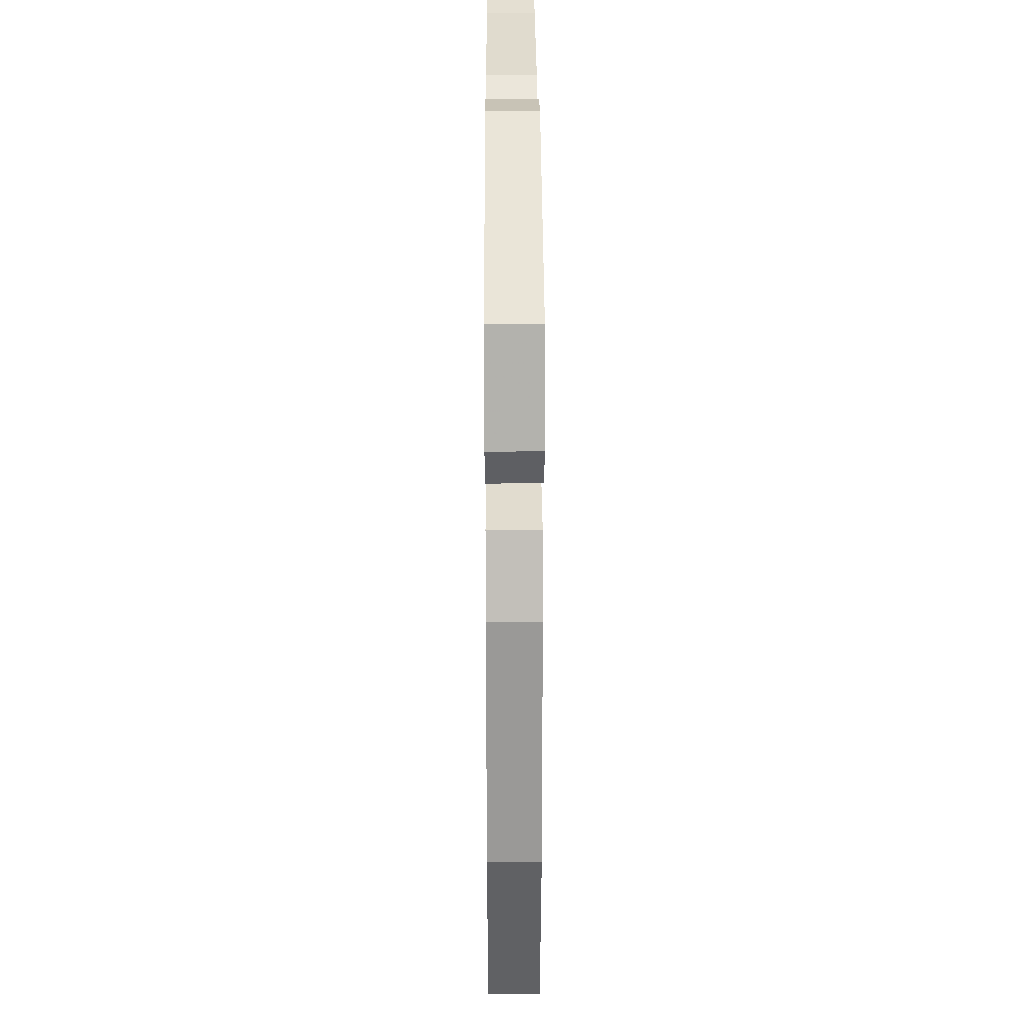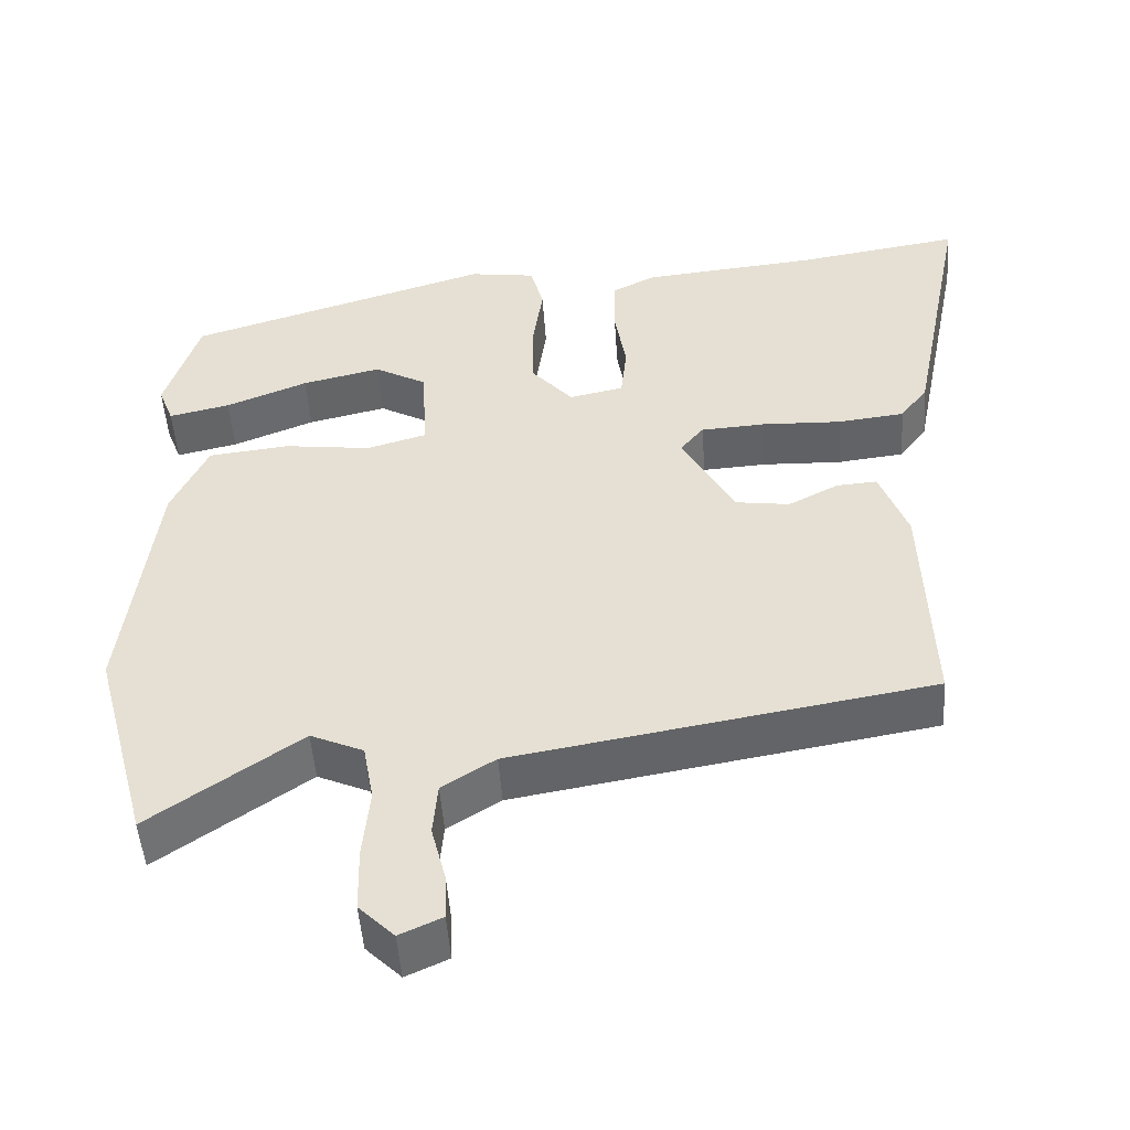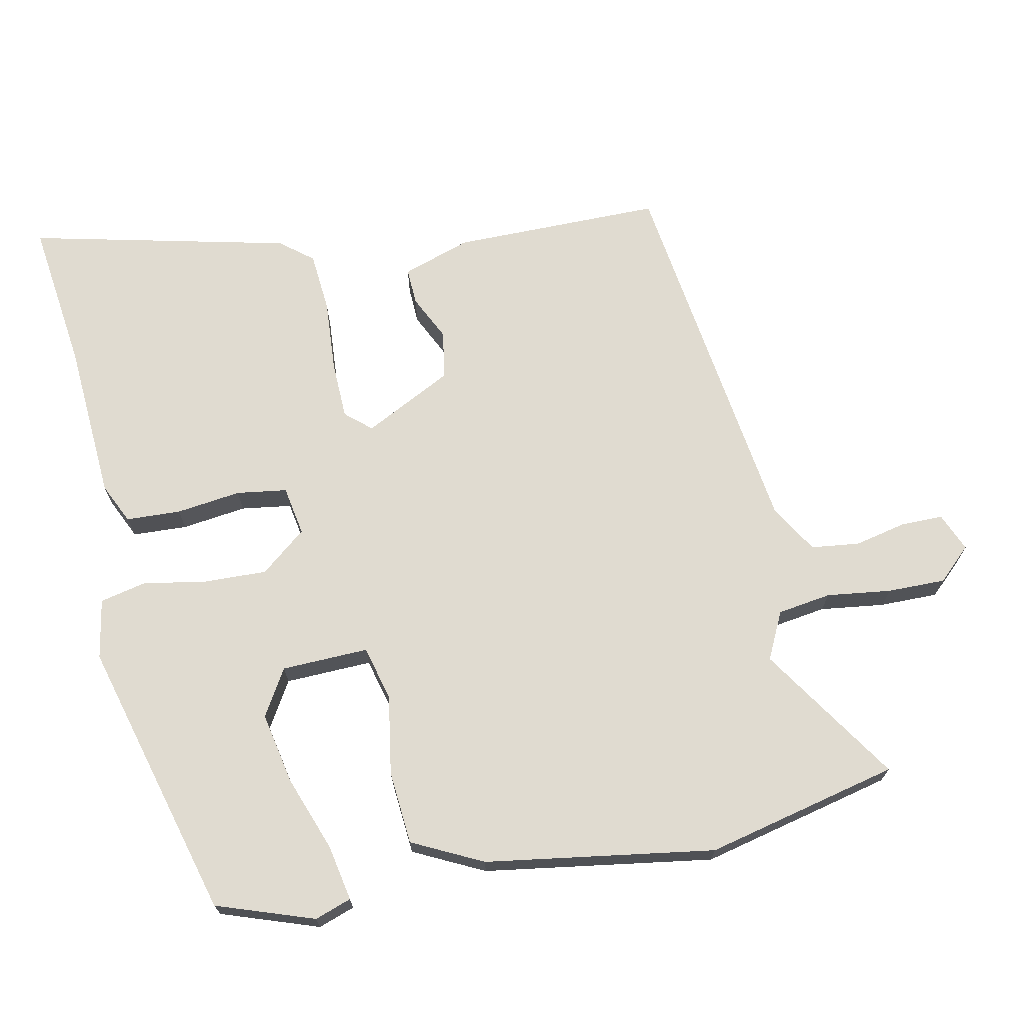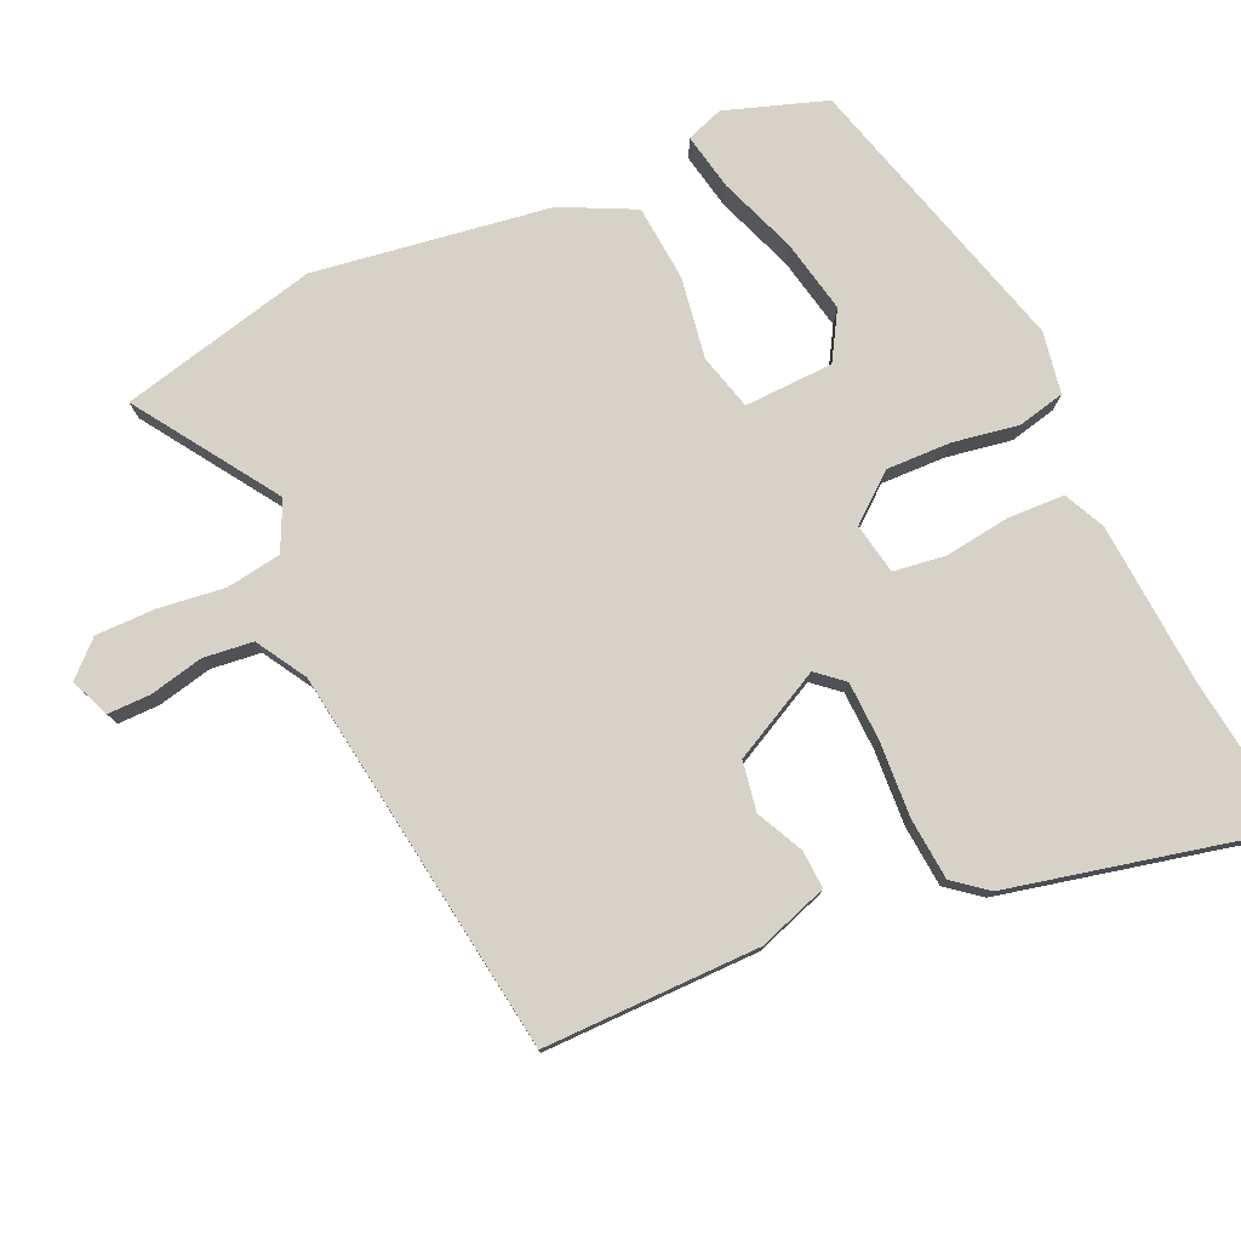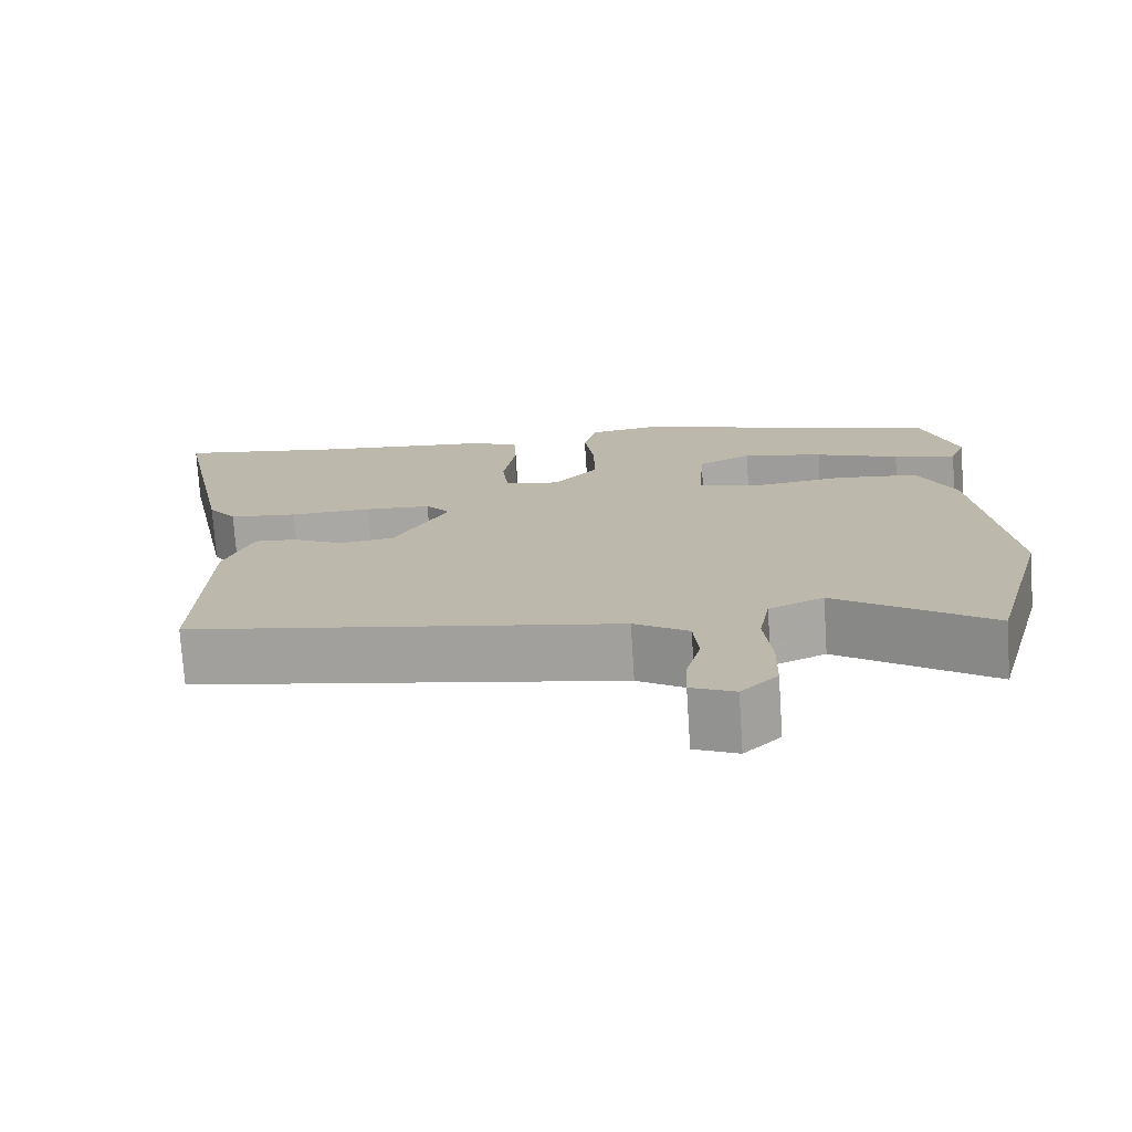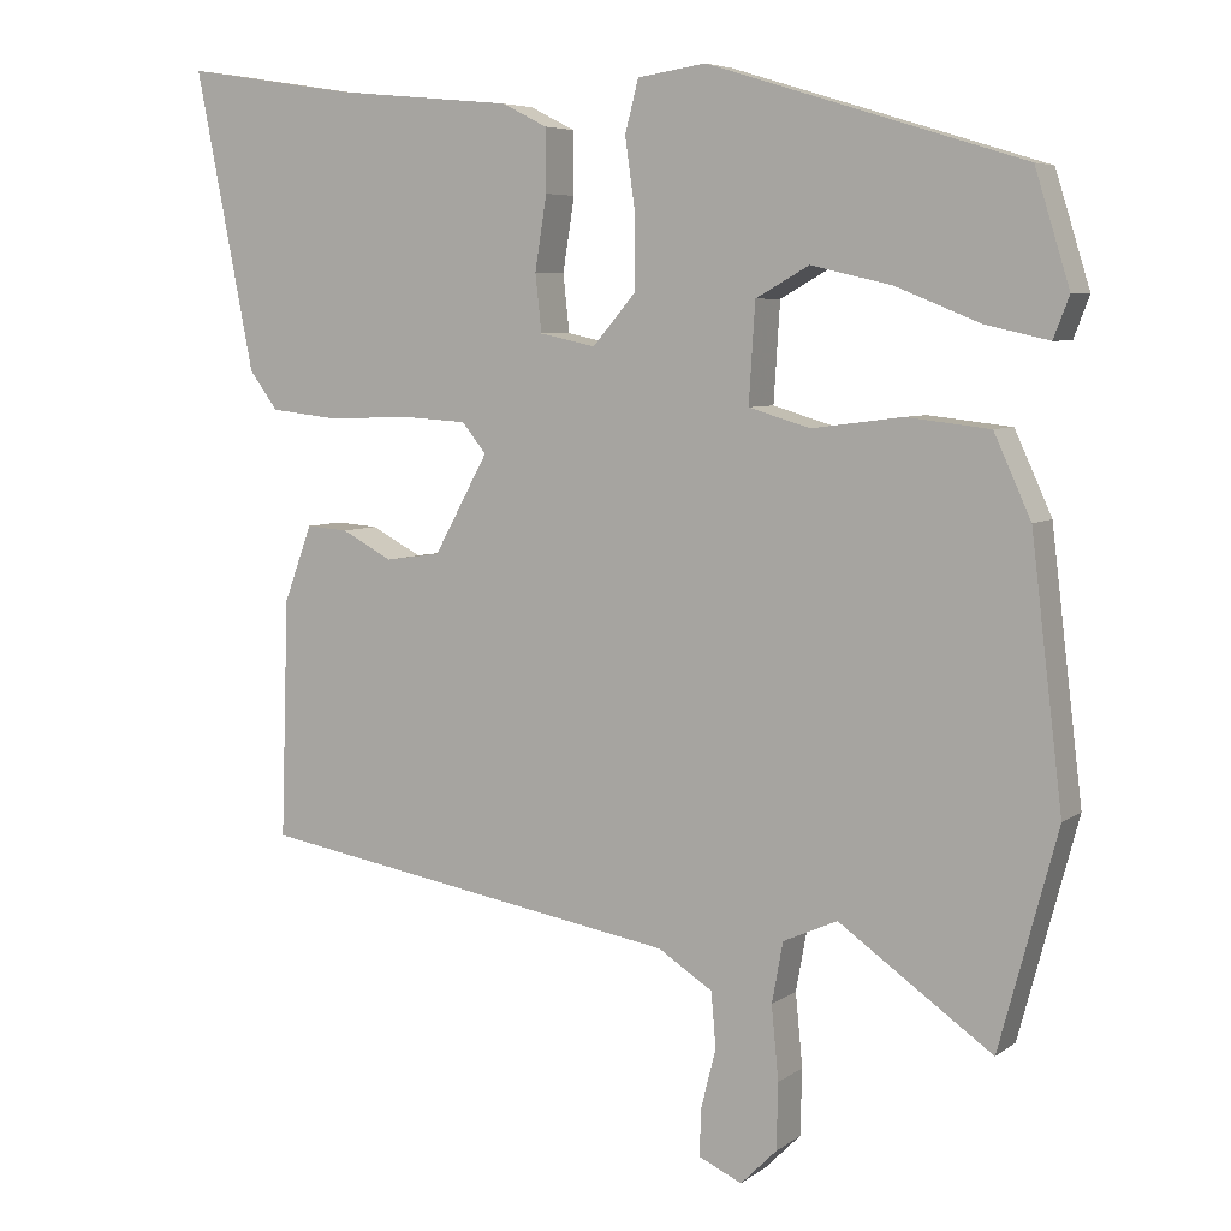
<metadata>
{"format":"obj","ext":"obj","renderer":"f3d","projection":"perspective","resolution":1024,"background":"white","views":[{"elev":27.9,"azim":89.7,"up":"+Z"},{"elev":-50.0,"azim":-176.0,"up":"+Z"},{"elev":70.0,"azim":80.2,"up":"+Y"},{"elev":77.6,"azim":-112.8,"up":"+Y"},{"elev":-74.5,"azim":3.7,"up":"+Z"},{"elev":6.1,"azim":27.5,"up":"+Z"}]}
</metadata>
<code>
v -0.502 0.07 -0.455
v -0.492 0.07 -0.152
v -0.456 0.07 -0.055
v -0.403 0.07 -0.059
v -0.338 0.07 -0.093
v -0.268 0.07 -0.083
v -0.199 0.07 0.042
v -0.23 0.07 0.08
v -0.314 0.07 0.085
v -0.418 0.07 0.081
v -0.505 0.07 0.091
v -0.541 0.07 0.139
v -0.616 0.07 0.518
v -0.4 0.07 0.484
v -0.171 0.07 0.462
v -0.114 0.07 0.433
v -0.113 0.07 0.354
v -0.128 0.07 0.261
v -0.12 0.07 0.188
v -0.049 0.07 0.173
v 0.006 0.07 0.237
v 0.006 0.07 0.328
v -0.007 0.07 0.42
v 0.01 0.07 0.486
v 0.097 0.07 0.499
v 0.496 0.07 0.376
v 0.54 0.07 0.234
v 0.52 0.07 0.182
v 0.44 0.07 0.2
v 0.333 0.07 0.243
v 0.23 0.07 0.267
v 0.162 0.07 0.229
v 0.154 0.07 0.104
v 0.232 0.07 0.081
v 0.347 0.07 0.096
v 0.453 0.07 0.084
v 0.5 0.07 -0.019
v 0.54 0.07 -0.351
v 0.466 0.07 -0.627
v 0.271 0.07 -0.49
v 0.202 0.07 -0.521
v 0.188 0.07 -0.598
v 0.197 0.07 -0.691
v 0.195 0.07 -0.775
v 0.149 0.07 -0.821
v 0.094 0.07 -0.796
v 0.096 0.07 -0.736
v 0.115 0.07 -0.661
v 0.109 0.07 -0.591
v 0.04 0.07 -0.547
v -0.502 0 -0.455
v -0.492 0 -0.152
v -0.456 0 -0.055
v -0.403 0 -0.059
v -0.338 0 -0.093
v -0.268 0 -0.083
v -0.199 0 0.042
v -0.23 0 0.08
v -0.314 0 0.085
v -0.418 0 0.081
v -0.505 0 0.091
v -0.541 0 0.139
v -0.616 0 0.518
v -0.4 0 0.484
v -0.171 0 0.462
v -0.114 0 0.433
v -0.113 0 0.354
v -0.128 0 0.261
v -0.12 0 0.188
v -0.049 0 0.173
v 0.006 0 0.237
v 0.006 0 0.328
v -0.007 0 0.42
v 0.01 0 0.486
v 0.097 0 0.499
v 0.496 0 0.376
v 0.54 0 0.234
v 0.52 0 0.182
v 0.44 0 0.2
v 0.333 0 0.243
v 0.23 0 0.267
v 0.162 0 0.229
v 0.154 0 0.104
v 0.232 0 0.081
v 0.347 0 0.096
v 0.453 0 0.084
v 0.5 0 -0.019
v 0.54 0 -0.351
v 0.466 0 -0.627
v 0.271 0 -0.49
v 0.202 0 -0.521
v 0.188 0 -0.598
v 0.197 0 -0.691
v 0.195 0 -0.775
v 0.149 0 -0.821
v 0.094 0 -0.796
v 0.096 0 -0.736
v 0.115 0 -0.661
v 0.109 0 -0.591
v 0.04 0 -0.547
f 46 47 48
f 45 46 48
f 44 45 48
f 43 44 48
f 42 43 48
f 41 42 48 49
f 38 39 40
f 37 38 40
f 36 37 40
f 35 36 40
f 34 35 40
f 33 34 40 41
f 28 29 30
f 27 28 30
f 26 27 30
f 25 26 30
f 24 25 30
f 23 24 30
f 22 23 30 31
f 21 22 31 32
f 16 17 18
f 15 16 18
f 14 15 18
f 14 18 19
f 13 14 19
f 12 13 19
f 11 12 19
f 10 11 19
f 9 10 19
f 8 9 19 20
f 3 4 5
f 2 3 5
f 1 2 5
f 50 1 5
f 50 5 6
f 50 6 7
f 49 50 7
f 41 49 7
f 33 41 7
f 20 21 32 33
f 7 8 20 33
f 98 97 96
f 98 96 95
f 98 95 94
f 98 94 93
f 98 93 92
f 99 98 92 91
f 90 89 88
f 90 88 87
f 90 87 86
f 90 86 85
f 90 85 84
f 91 90 84 83
f 80 79 78
f 80 78 77
f 80 77 76
f 80 76 75
f 80 75 74
f 80 74 73
f 81 80 73 72
f 82 81 72 71
f 68 67 66
f 68 66 65
f 68 65 64
f 69 68 64
f 69 64 63
f 69 63 62
f 69 62 61
f 69 61 60
f 69 60 59
f 70 69 59 58
f 55 54 53
f 55 53 52
f 55 52 51
f 55 51 100
f 56 55 100
f 57 56 100
f 57 100 99
f 57 99 91
f 57 91 83
f 83 82 71 70
f 83 70 58 57
f 1 51 52 2
f 2 52 53 3
f 3 53 54 4
f 4 54 55 5
f 5 55 56 6
f 6 56 57 7
f 7 57 58 8
f 8 58 59 9
f 9 59 60 10
f 10 60 61 11
f 11 61 62 12
f 12 62 63 13
f 13 63 64 14
f 14 64 65 15
f 15 65 66 16
f 16 66 67 17
f 17 67 68 18
f 18 68 69 19
f 19 69 70 20
f 20 70 71 21
f 21 71 72 22
f 22 72 73 23
f 23 73 74 24
f 24 74 75 25
f 25 75 76 26
f 26 76 77 27
f 27 77 78 28
f 28 78 79 29
f 29 79 80 30
f 30 80 81 31
f 31 81 82 32
f 32 82 83 33
f 33 83 84 34
f 34 84 85 35
f 35 85 86 36
f 36 86 87 37
f 37 87 88 38
f 38 88 89 39
f 39 89 90 40
f 40 90 91 41
f 41 91 92 42
f 42 92 93 43
f 43 93 94 44
f 44 94 95 45
f 45 95 96 46
f 46 96 97 47
f 47 97 98 48
f 48 98 99 49
f 49 99 100 50
f 50 100 51 1

</code>
